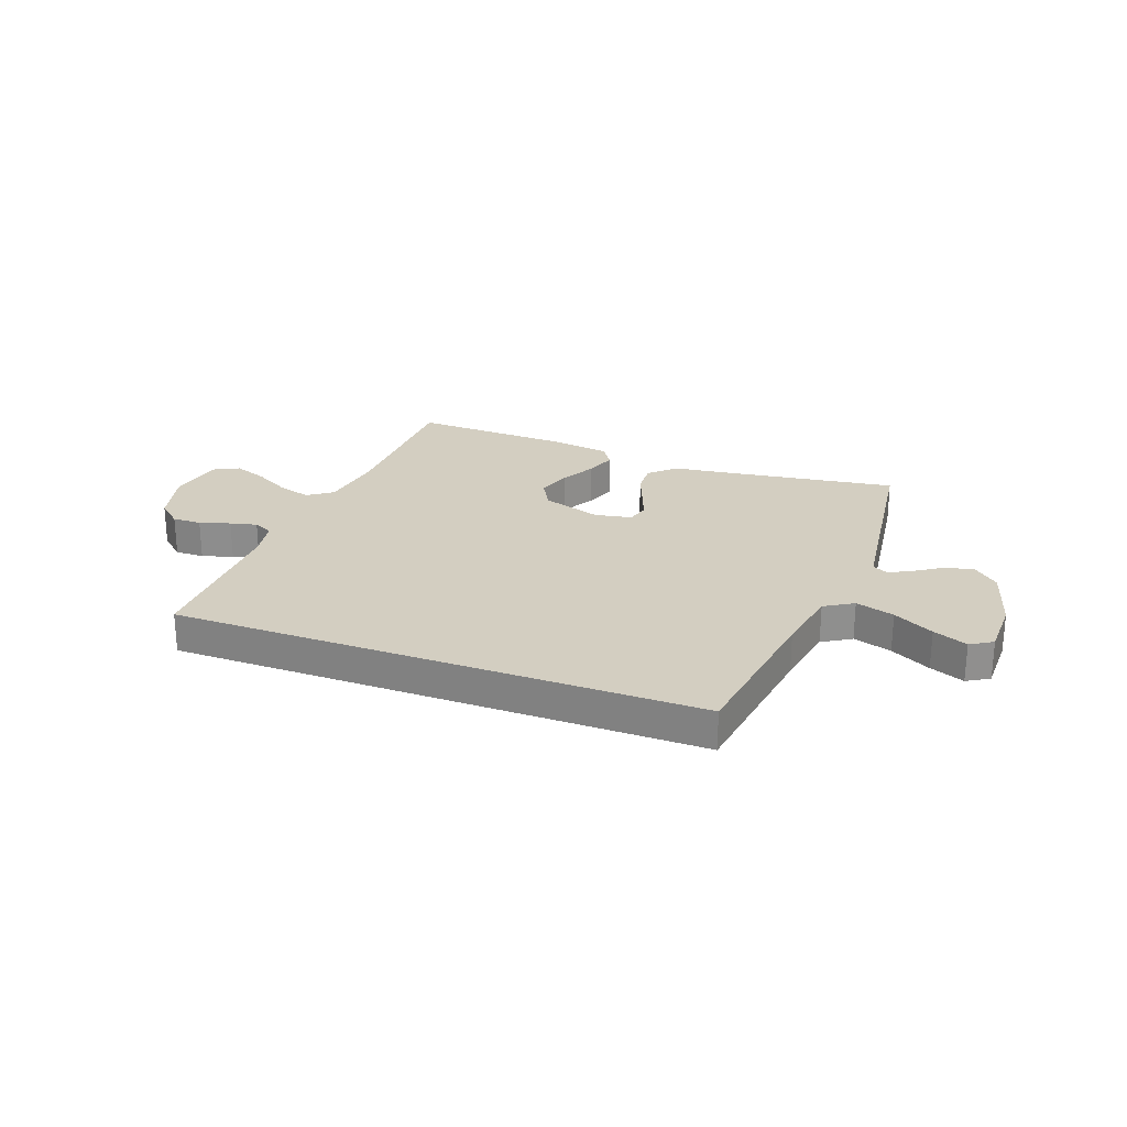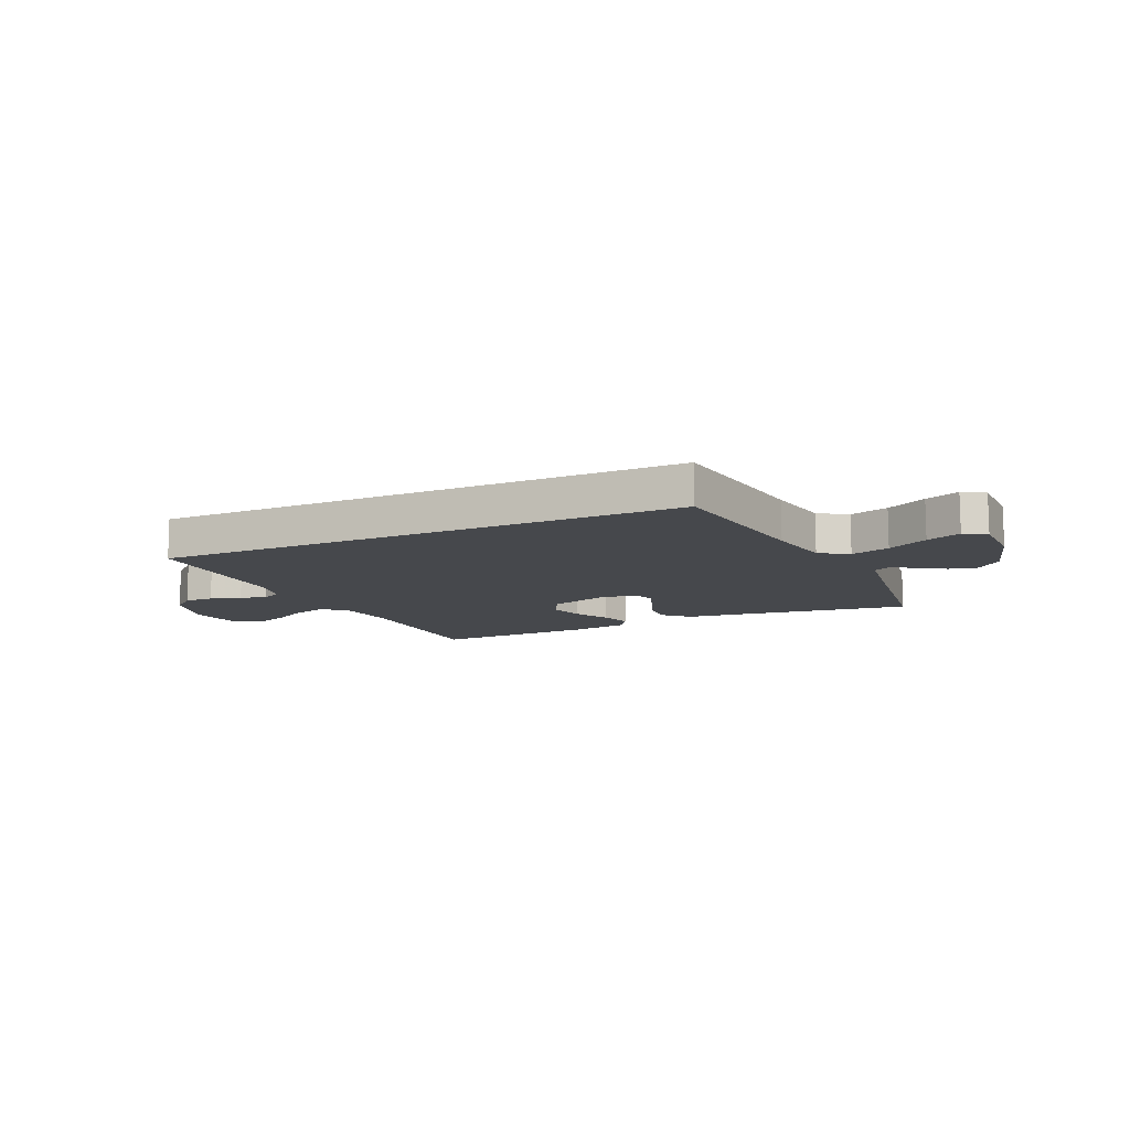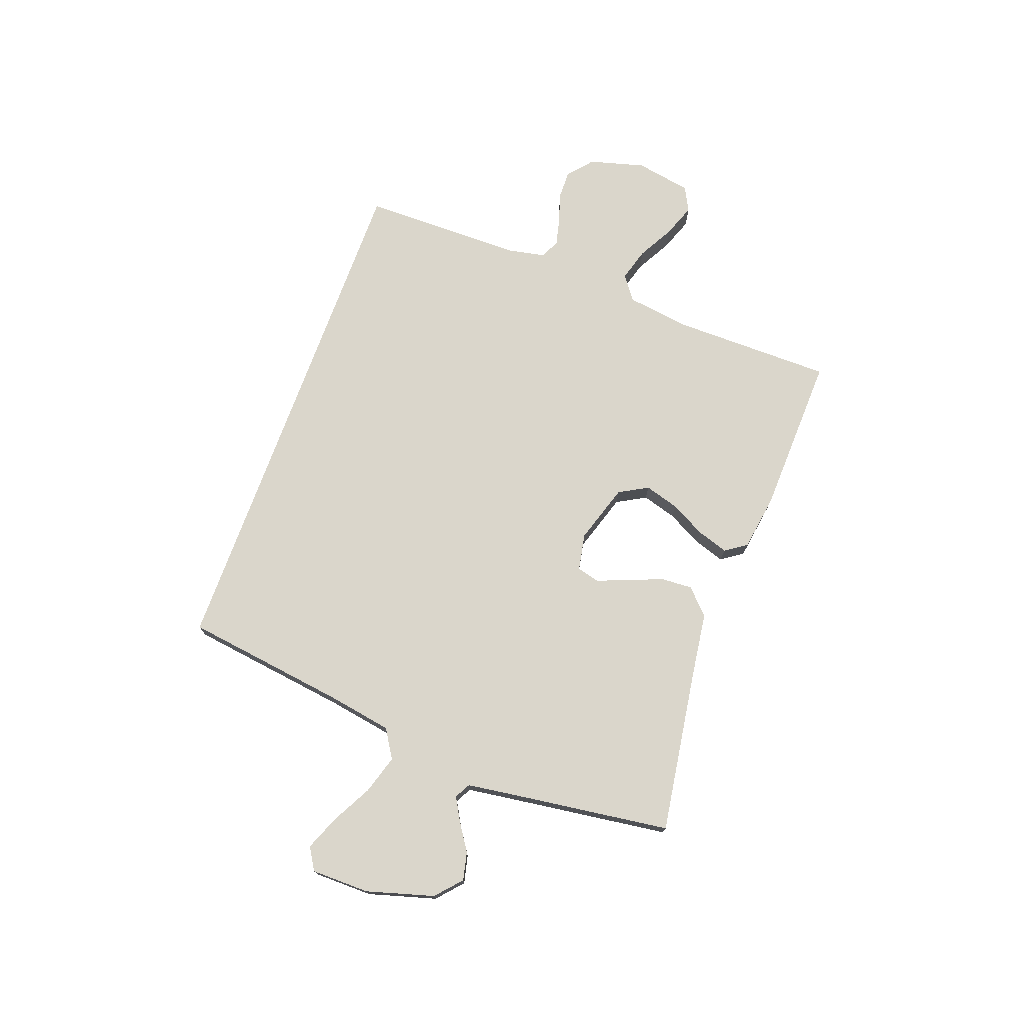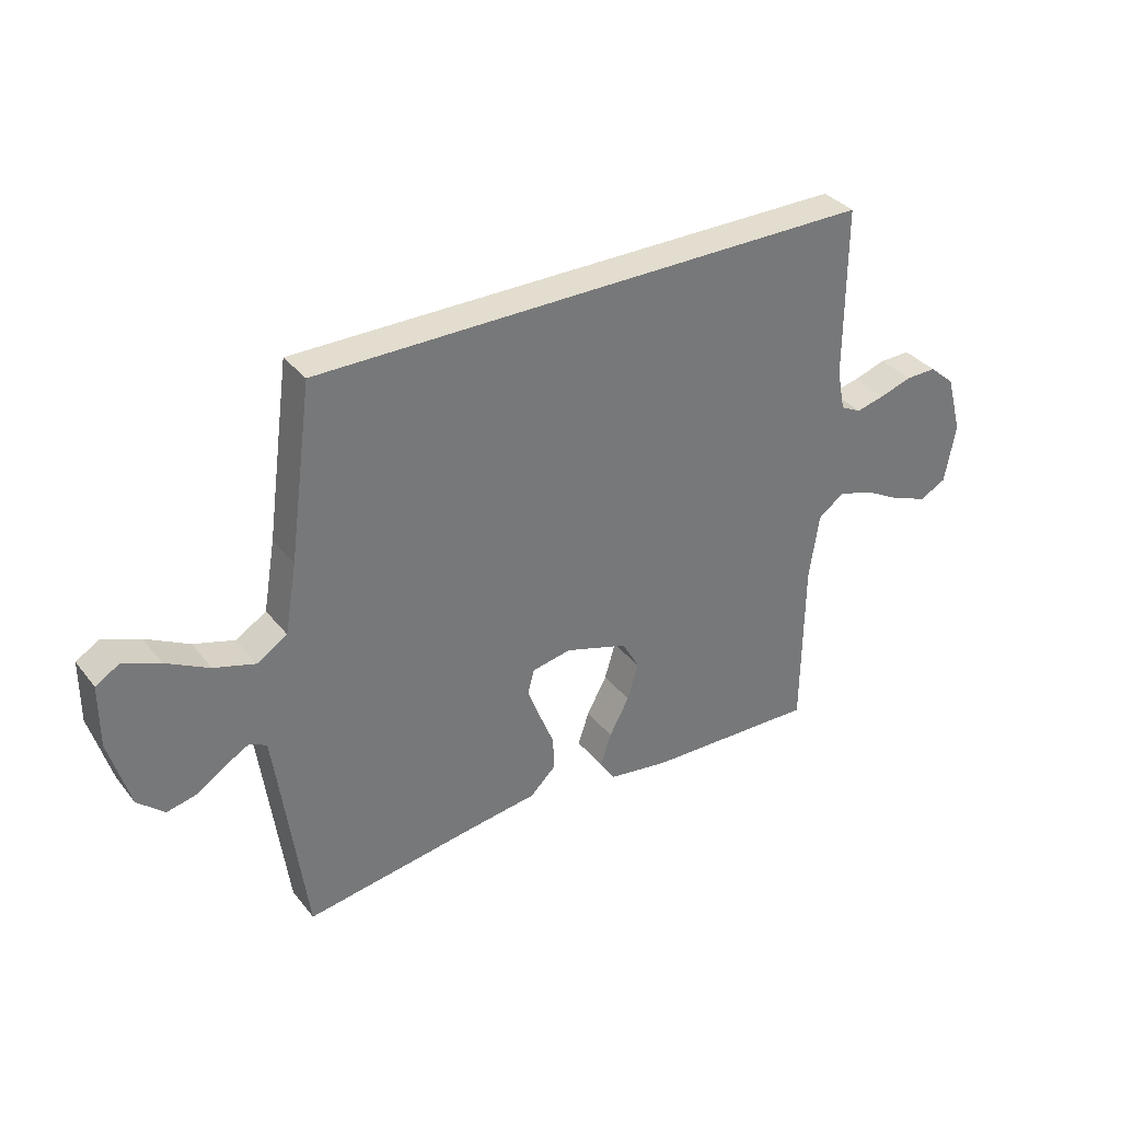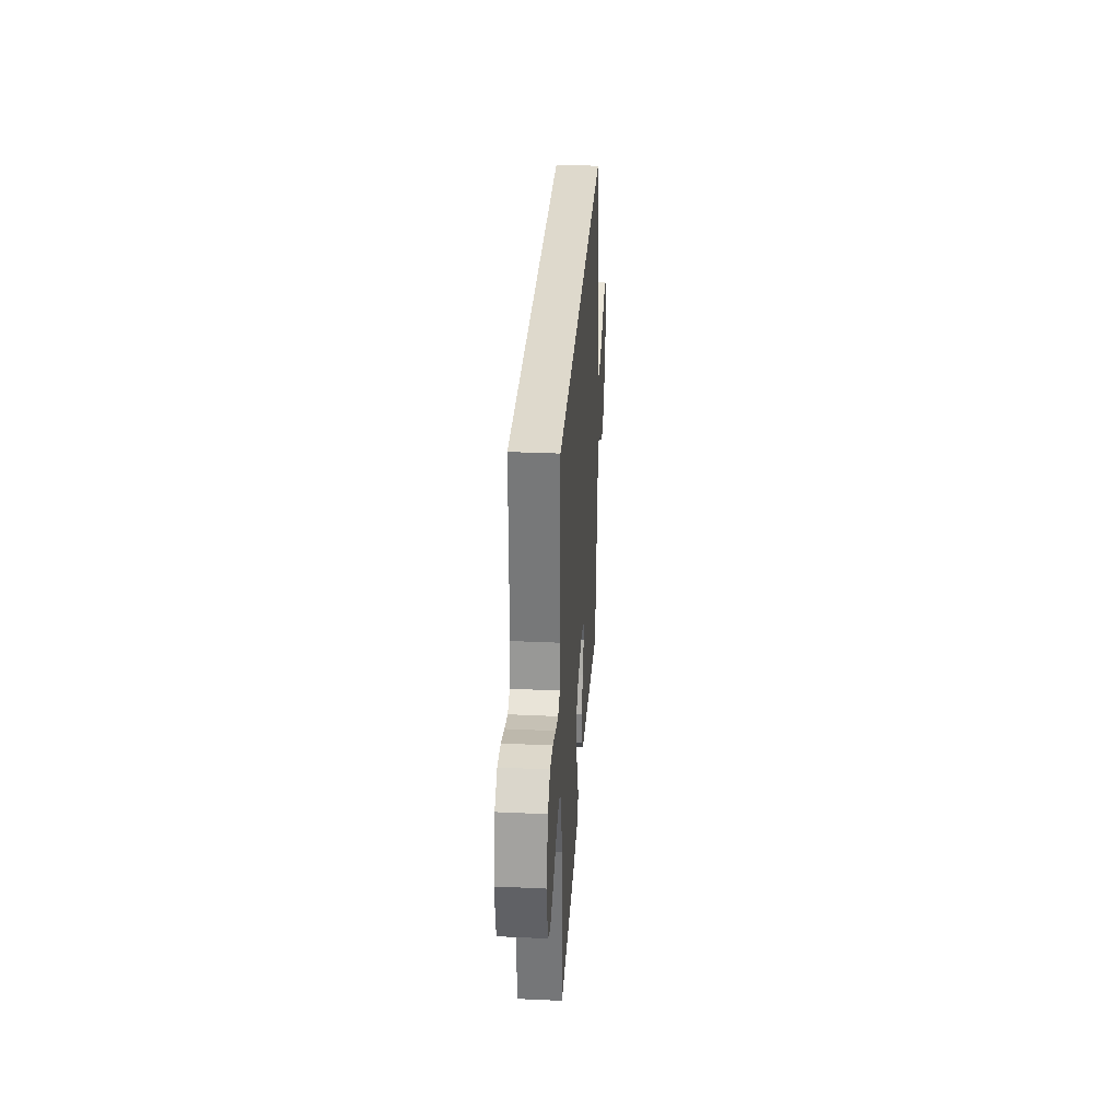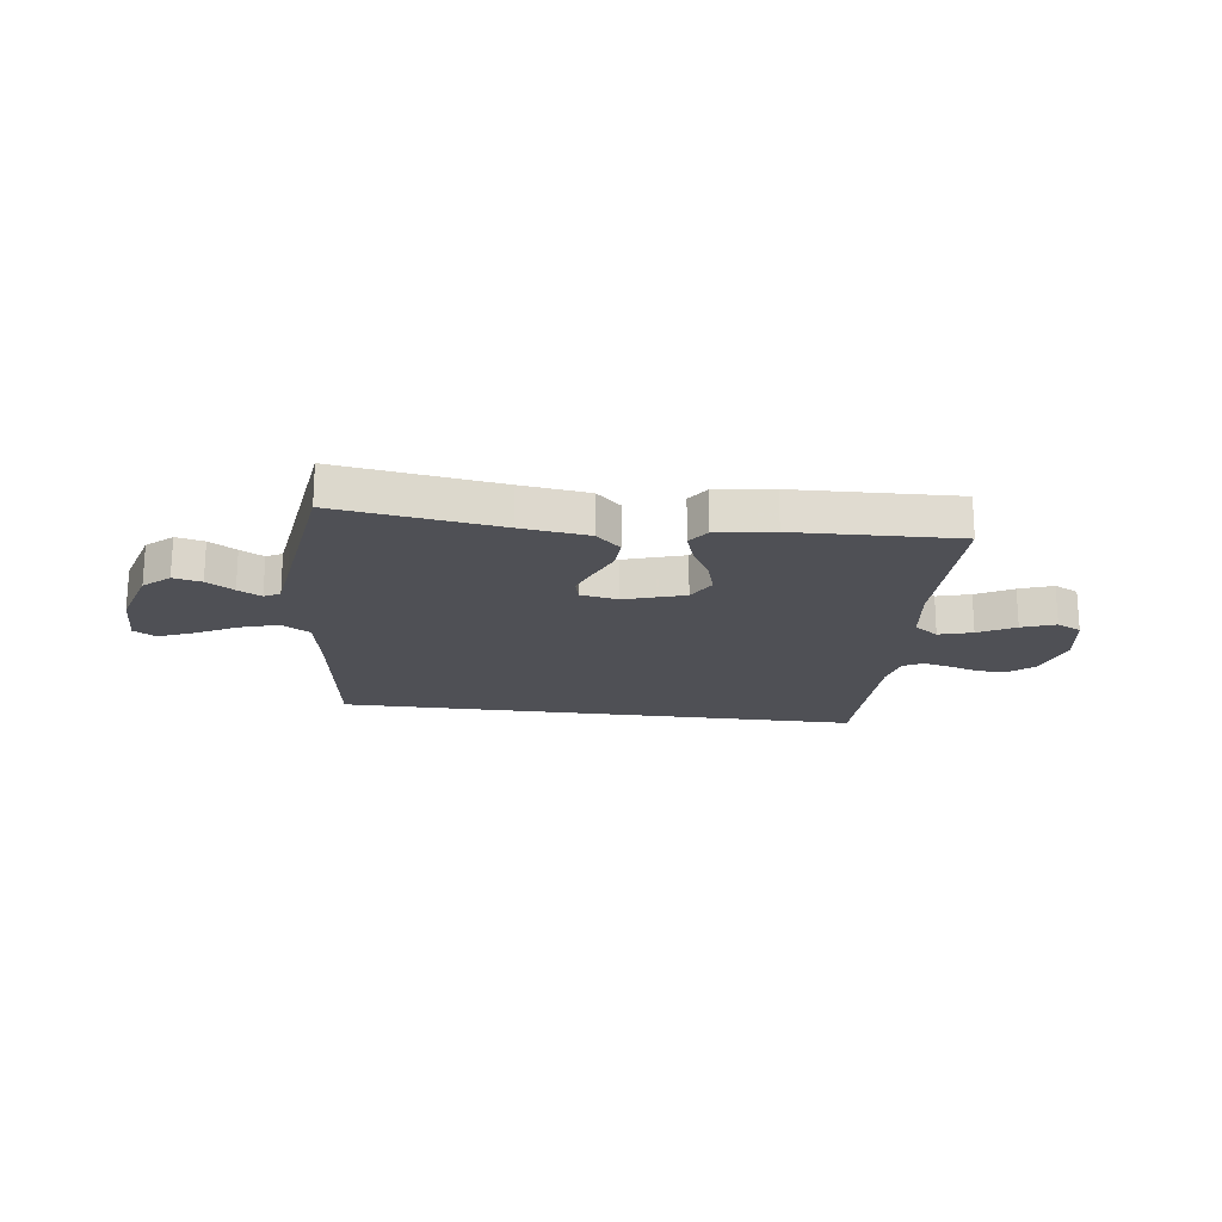
<metadata>
{"format":"obj","ext":"obj","renderer":"f3d","projection":"perspective","resolution":1024,"background":"white","views":[{"elev":25.0,"azim":20.5,"up":"+Y"},{"elev":-11.2,"azim":24.5,"up":"+Y"},{"elev":73.8,"azim":110.0,"up":"+Y"},{"elev":34.8,"azim":147.1,"up":"+Z"},{"elev":32.2,"azim":-86.3,"up":"+Z"},{"elev":-19.3,"azim":172.6,"up":"+Y"}]}
</metadata>
<code>
v -0.537 0.07 0.5
v 0.441 0.07 0.5
v 0.482 0.07 0.2
v 0.503 0.07 0.078
v 0.556 0.07 0.045
v 0.628 0.07 0.067
v 0.703 0.07 0.107
v 0.767 0.07 0.133
v 0.808 0.07 0.108
v 0.809 0.07 0
v 0.773 0.07 -0.125
v 0.726 0.07 -0.167
v 0.674 0.07 -0.155
v 0.624 0.07 -0.122
v 0.581 0.07 -0.098
v 0.552 0.07 -0.114
v 0.54 0.07 -0.2
v 0.5 0.07 -0.5
v 0.2 0.07 -0.455
v 0.075 0.07 -0.438
v 0.029 0.07 -0.394
v 0.032 0.07 -0.335
v 0.058 0.07 -0.271
v 0.08 0.07 -0.213
v 0.069 0.07 -0.171
v 0 0.07 -0.158
v -0.11 0.07 -0.193
v -0.14 0.07 -0.247
v -0.121 0.07 -0.311
v -0.086 0.07 -0.376
v -0.067 0.07 -0.434
v -0.094 0.07 -0.474
v -0.2 0.07 -0.49
v -0.5 0.07 -0.5
v -0.503 0.07 -0.2
v -0.52 0.07 -0.083
v -0.565 0.07 -0.05
v -0.627 0.07 -0.068
v -0.694 0.07 -0.105
v -0.756 0.07 -0.128
v -0.802 0.07 -0.104
v -0.821 0.07 0
v -0.793 0.07 0.103
v -0.748 0.07 0.142
v -0.694 0.07 0.141
v -0.637 0.07 0.123
v -0.587 0.07 0.111
v -0.551 0.07 0.129
v -0.537 0.07 0.2
v -0.537 0 0.5
v 0.441 0 0.5
v 0.482 0 0.2
v 0.503 0 0.078
v 0.556 0 0.045
v 0.628 0 0.067
v 0.703 0 0.107
v 0.767 0 0.133
v 0.808 0 0.108
v 0.809 0 0
v 0.773 0 -0.125
v 0.726 0 -0.167
v 0.674 0 -0.155
v 0.624 0 -0.122
v 0.581 0 -0.098
v 0.552 0 -0.114
v 0.54 0 -0.2
v 0.5 0 -0.5
v 0.2 0 -0.455
v 0.075 0 -0.438
v 0.029 0 -0.394
v 0.032 0 -0.335
v 0.058 0 -0.271
v 0.08 0 -0.213
v 0.069 0 -0.171
v 0 0 -0.158
v -0.11 0 -0.193
v -0.14 0 -0.247
v -0.121 0 -0.311
v -0.086 0 -0.376
v -0.067 0 -0.434
v -0.094 0 -0.474
v -0.2 0 -0.49
v -0.5 0 -0.5
v -0.503 0 -0.2
v -0.52 0 -0.083
v -0.565 0 -0.05
v -0.627 0 -0.068
v -0.694 0 -0.105
v -0.756 0 -0.128
v -0.802 0 -0.104
v -0.821 0 0
v -0.793 0 0.103
v -0.748 0 0.142
v -0.694 0 0.141
v -0.637 0 0.123
v -0.587 0 0.111
v -0.551 0 0.129
v -0.537 0 0.2
f 43 44 45 46
f 43 46 47
f 42 43 47
f 41 42 47
f 38 39 40 41
f 37 38 41 47
f 36 37 47 48
f 32 33 34 35
f 32 35 36
f 29 30 31 32
f 28 29 32 36
f 27 28 36 48
f 20 21 22 23
f 19 20 23 24
f 17 18 19 24
f 16 17 24 25
f 11 12 13 14
f 11 14 15
f 10 11 15
f 9 10 15
f 6 7 8 9
f 5 6 9 15
f 4 5 15 16
f 49 1 2 3
f 49 3 4
f 26 27 48 49
f 25 26 49
f 4 16 25 49
f 95 94 93 92
f 96 95 92
f 96 92 91
f 96 91 90
f 90 89 88 87
f 96 90 87 86
f 97 96 86 85
f 84 83 82 81
f 85 84 81
f 81 80 79 78
f 85 81 78 77
f 97 85 77 76
f 72 71 70 69
f 73 72 69 68
f 73 68 67 66
f 74 73 66 65
f 63 62 61 60
f 64 63 60
f 64 60 59
f 64 59 58
f 58 57 56 55
f 64 58 55 54
f 65 64 54 53
f 52 51 50 98
f 53 52 98
f 98 97 76 75
f 98 75 74
f 98 74 65 53
f 1 50 51 2
f 2 51 52 3
f 3 52 53 4
f 4 53 54 5
f 5 54 55 6
f 6 55 56 7
f 7 56 57 8
f 8 57 58 9
f 9 58 59 10
f 10 59 60 11
f 11 60 61 12
f 12 61 62 13
f 13 62 63 14
f 14 63 64 15
f 15 64 65 16
f 16 65 66 17
f 17 66 67 18
f 18 67 68 19
f 19 68 69 20
f 20 69 70 21
f 21 70 71 22
f 22 71 72 23
f 23 72 73 24
f 24 73 74 25
f 25 74 75 26
f 26 75 76 27
f 27 76 77 28
f 28 77 78 29
f 29 78 79 30
f 30 79 80 31
f 31 80 81 32
f 32 81 82 33
f 33 82 83 34
f 34 83 84 35
f 35 84 85 36
f 36 85 86 37
f 37 86 87 38
f 38 87 88 39
f 39 88 89 40
f 40 89 90 41
f 41 90 91 42
f 42 91 92 43
f 43 92 93 44
f 44 93 94 45
f 45 94 95 46
f 46 95 96 47
f 47 96 97 48
f 48 97 98 49
f 49 98 50 1

</code>
